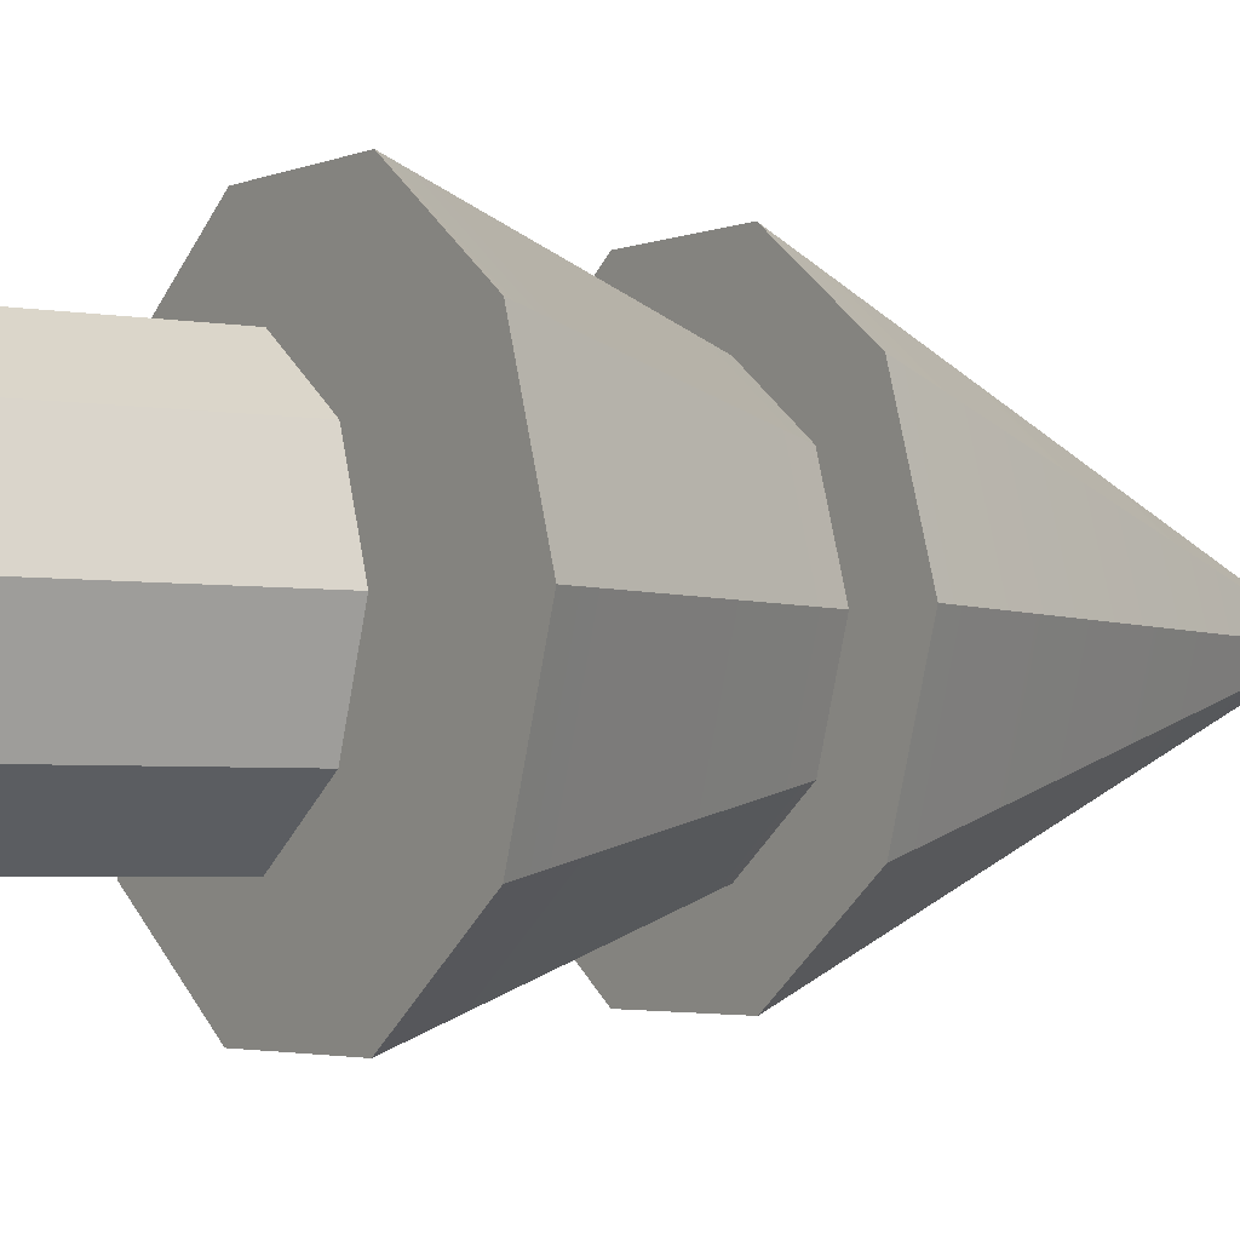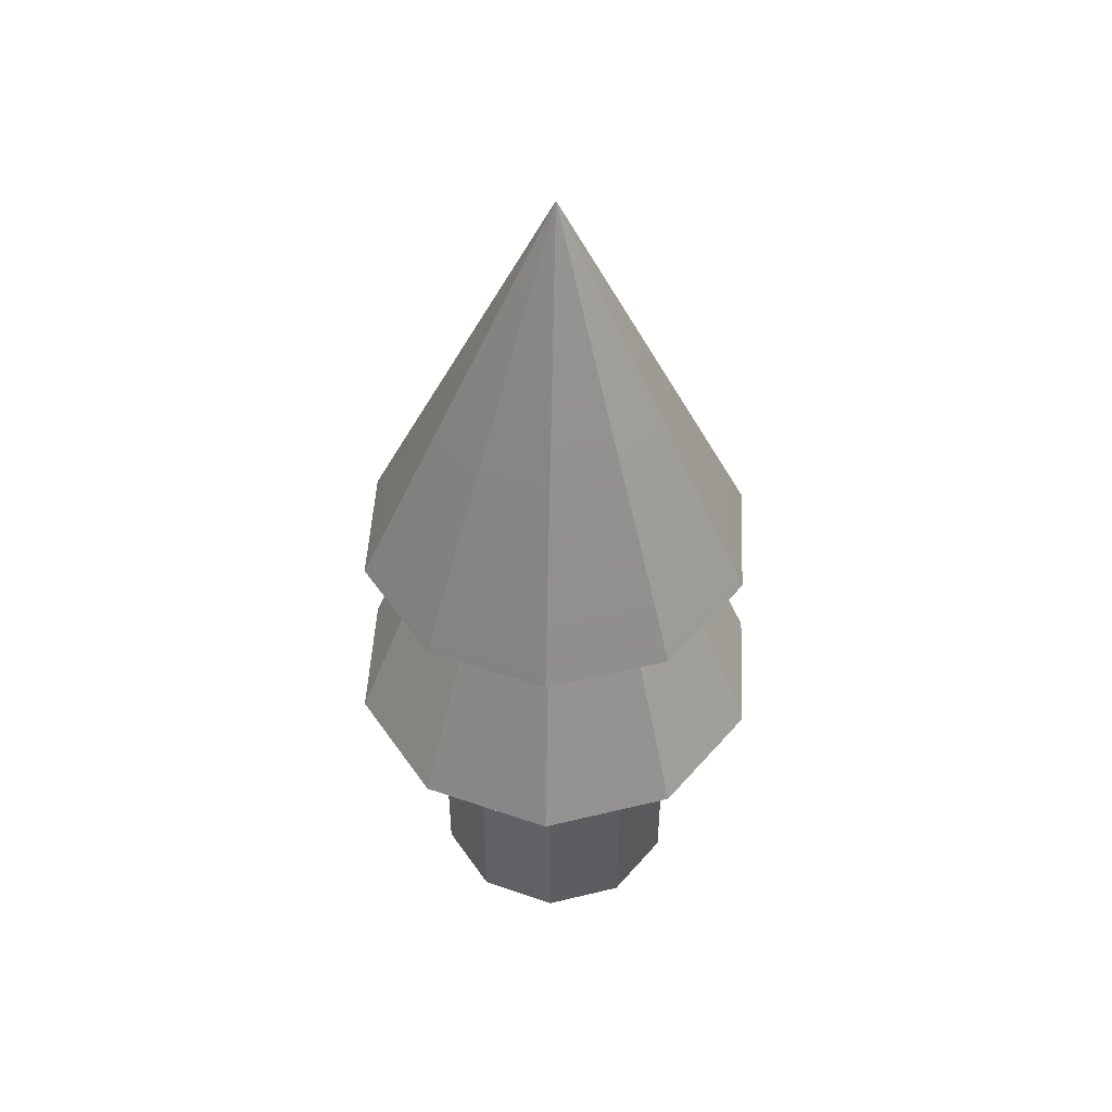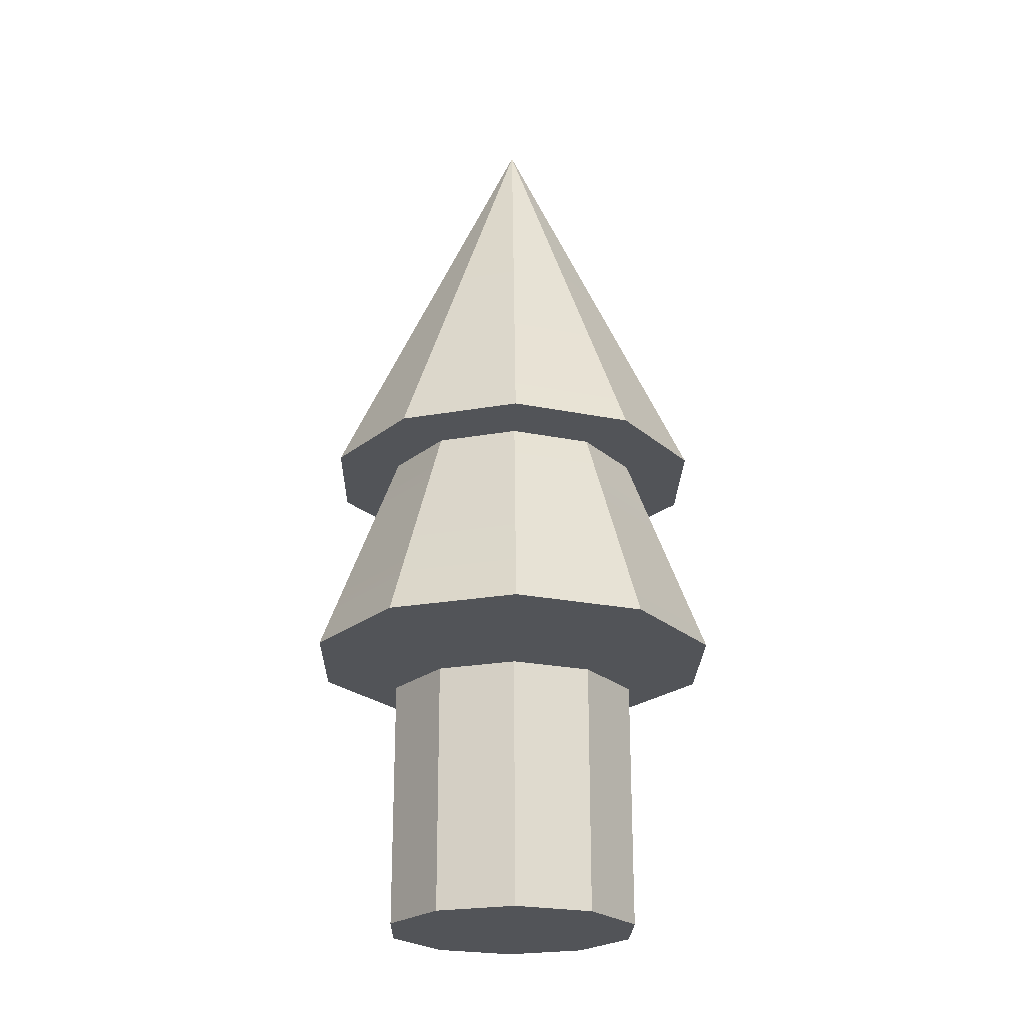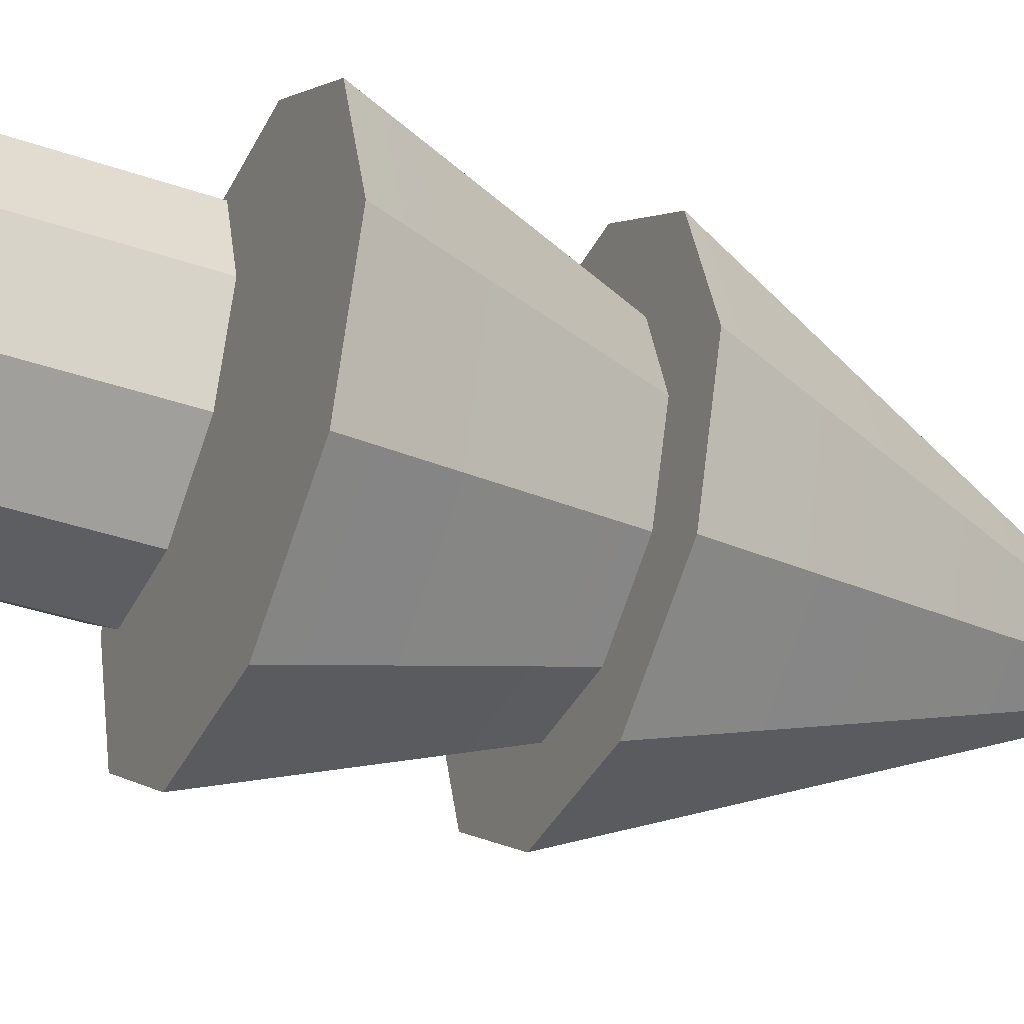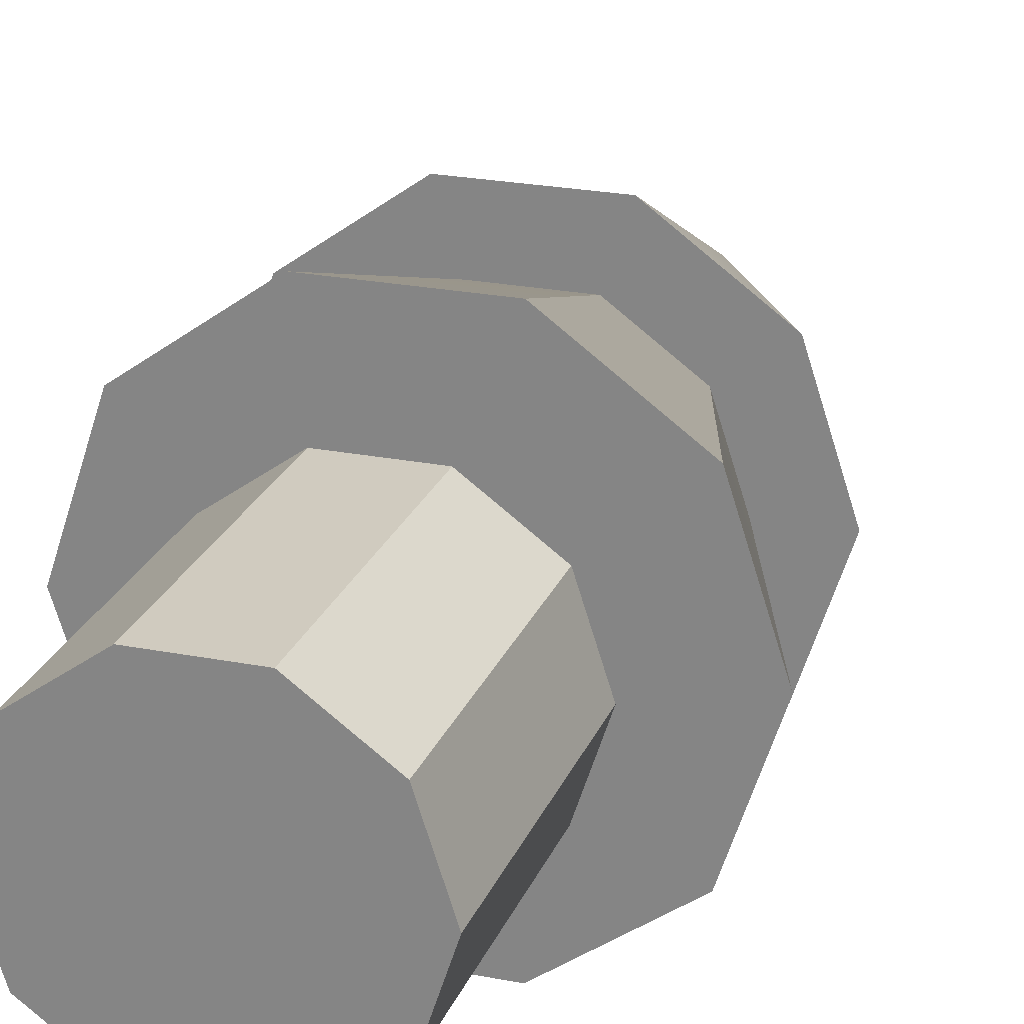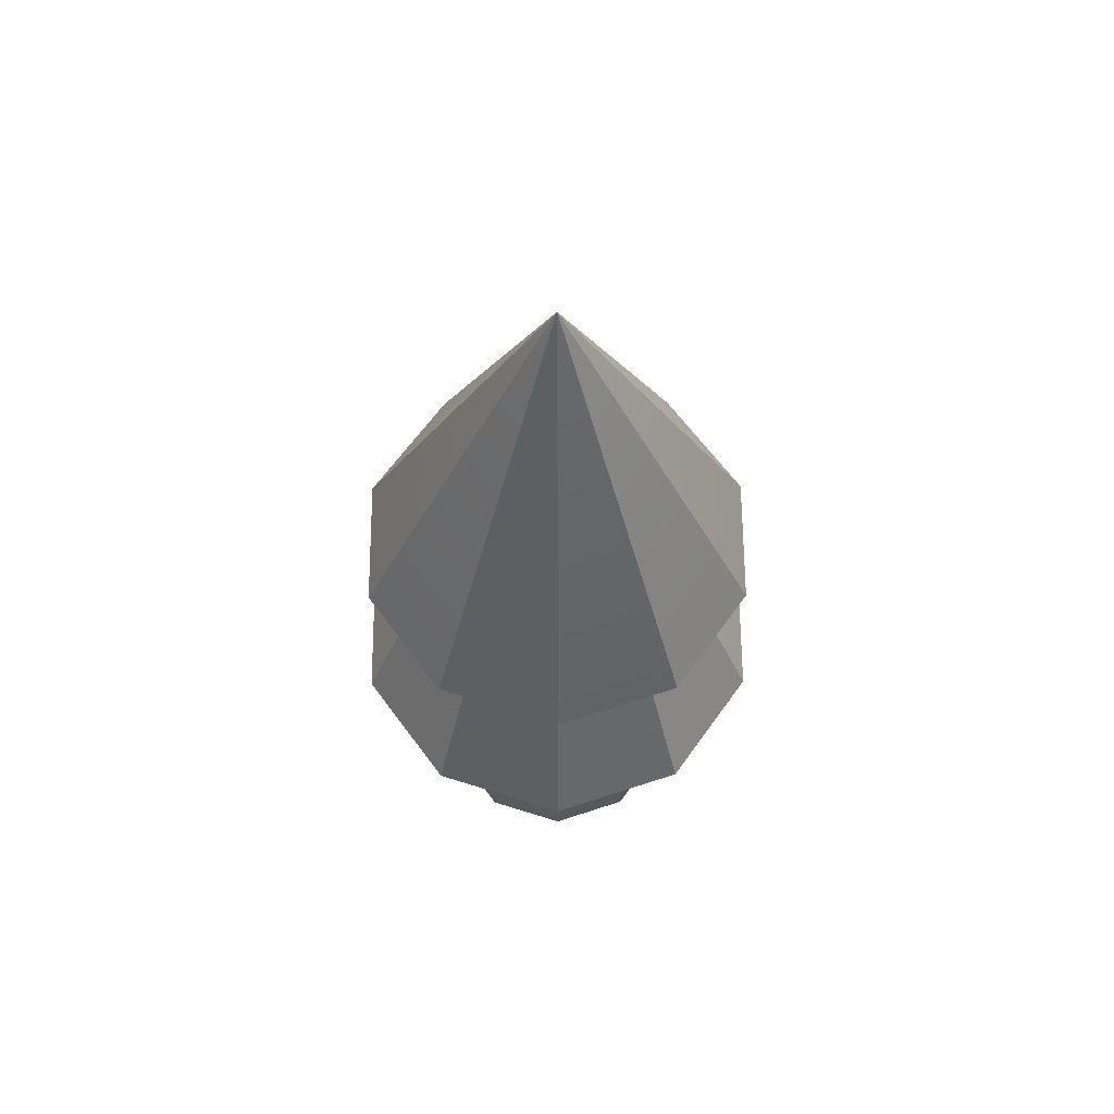
<metadata>
{"format":"obj","ext":"obj","renderer":"f3d","projection":"perspective","resolution":1024,"background":"white","views":[{"elev":-3.1,"azim":55.5,"up":"+Z"},{"elev":49.1,"azim":-123.1,"up":"+Y"},{"elev":-23.2,"azim":16.9,"up":"+Y"},{"elev":-37.7,"azim":66.0,"up":"+Z"},{"elev":23.7,"azim":18.2,"up":"+Z"},{"elev":64.3,"azim":125.6,"up":"+Y"}]}
</metadata>
<code>
v 1.2 0 -0.8717
v 0.4583 0 -1.41
v 1.2 2.843 -0.8717
v 1.2 2.843 -0.8717
v 0.4583 0 -1.41
v 0.4583 2.843 -1.41
v 0.4583 0 -1.41
v -0.4583 0 -1.41
v 0.4583 2.843 -1.41
v 0.4583 2.843 -1.41
v -0.4583 0 -1.41
v -0.4583 2.843 -1.41
v -0.4583 0 -1.41
v -1.2 0 -0.8717
v -0.4583 2.843 -1.41
v -0.4583 2.843 -1.41
v -1.2 0 -0.8717
v -1.2 2.843 -0.8717
v -1.2 0 -0.8717
v -1.483 0 0
v -1.2 2.843 -0.8717
v -1.2 2.843 -0.8717
v -1.483 0 0
v -1.483 2.843 0
v -1.483 0 0
v -1.2 0 0.8717
v -1.483 2.843 0
v -1.483 2.843 0
v -1.2 0 0.8717
v -1.2 2.843 0.8717
v -1.2 0 0.8717
v -0.4583 0 1.41
v -1.2 2.843 0.8717
v -1.2 2.843 0.8717
v -0.4583 0 1.41
v -0.4583 2.843 1.41
v -0.4583 0 1.41
v 0.4583 0 1.41
v -0.4583 2.843 1.41
v -0.4583 2.843 1.41
v 0.4583 0 1.41
v 0.4583 2.843 1.41
v 0.4583 0 1.41
v 1.2 0 0.8717
v 0.4583 2.843 1.41
v 0.4583 2.843 1.41
v 1.2 0 0.8717
v 1.2 2.843 0.8717
v 1.2 0 0.8717
v 1.483 0 0
v 1.2 2.843 0.8717
v 1.2 2.843 0.8717
v 1.483 0 0
v 1.483 2.843 0
v 1.483 0 0
v 1.2 0 -0.8717
v 1.483 2.843 0
v 1.483 2.843 0
v 1.2 0 -0.8717
v 1.2 2.843 -0.8717
v 0.4583 0 -1.41
v 1.2 0 -0.8717
v 0 0 0
v -0.4583 0 -1.41
v 0.4583 0 -1.41
v 0 0 0
v -1.2 0 -0.8717
v -0.4583 0 -1.41
v 0 0 0
v -1.483 0 0
v -1.2 0 -0.8717
v 0 0 0
v -1.2 0 0.8717
v -1.483 0 0
v 0 0 0
v -0.4583 0 1.41
v -1.2 0 0.8717
v 0 0 0
v 0.4583 0 1.41
v -0.4583 0 1.41
v 0 0 0
v 1.2 0 0.8717
v 0.4583 0 1.41
v 0 0 0
v 1.483 0 0
v 1.2 0 0.8717
v 0 0 0
v 1.2 0 -0.8717
v 1.483 0 0
v 0 0 0
v 1.847 5.792 -1.342
v 2.283 5.792 0
v 0.7055 5.792 -2.171
v 2.283 5.792 0
v 1.847 5.792 1.342
v 0.7055 5.792 -2.171
v 1.847 5.792 1.342
v 0.7055 5.792 2.171
v 0.7055 5.792 -2.171
v 0.7055 5.792 2.171
v -0.7055 5.792 2.171
v 0.7055 5.792 -2.171
v -0.7055 5.792 2.171
v -1.847 5.792 1.342
v 0.7055 5.792 -2.171
v -1.847 5.792 1.342
v -2.283 5.792 0
v 0.7055 5.792 -2.171
v -2.283 5.792 0
v -1.847 5.792 -1.342
v 0.7055 5.792 -2.171
v -1.847 5.792 -1.342
v -0.7055 5.792 -2.171
v 0.7055 5.792 -2.171
v 1.847 5.792 -1.342
v 0.7055 5.792 -2.171
v 0 10.74 0
v 0.7055 5.792 -2.171
v -0.7055 5.792 -2.171
v 0 10.74 0
v -0.7055 5.792 -2.171
v -1.847 5.792 -1.342
v 0 10.74 0
v -1.847 5.792 -1.342
v -2.283 5.792 0
v 0 10.74 0
v -2.283 5.792 0
v -1.847 5.792 1.342
v 0 10.74 0
v -1.847 5.792 1.342
v -0.7055 5.792 2.171
v 0 10.74 0
v -0.7055 5.792 2.171
v 0.7055 5.792 2.171
v 0 10.74 0
v 0.7055 5.792 2.171
v 1.847 5.792 1.342
v 0 10.74 0
v 1.847 5.792 1.342
v 2.283 5.792 0
v 0 10.74 0
v 2.283 5.792 0
v 1.847 5.792 -1.342
v 0 10.74 0
v 1.987 3.31 -1.444
v 2.456 3.31 0
v 0.759 3.31 -2.336
v 2.456 3.31 0
v 1.987 3.31 1.444
v 0.759 3.31 -2.336
v 1.987 3.31 1.444
v 0.759 3.31 2.336
v 0.759 3.31 -2.336
v 0.759 3.31 2.336
v -0.759 3.31 2.336
v 0.759 3.31 -2.336
v -0.759 3.31 2.336
v -1.987 3.31 1.444
v 0.759 3.31 -2.336
v -1.987 3.31 1.444
v -2.456 3.31 0
v 0.759 3.31 -2.336
v -2.456 3.31 0
v -1.987 3.31 -1.444
v 0.759 3.31 -2.336
v -1.987 3.31 -1.444
v -0.759 3.31 -2.336
v 0.759 3.31 -2.336
v 1.987 3.31 -1.444
v 0.759 3.31 -2.336
v 0 9.88 0
v 0.759 3.31 -2.336
v -0.759 3.31 -2.336
v 0 9.88 0
v -0.759 3.31 -2.336
v -1.987 3.31 -1.444
v 0 9.88 0
v -1.987 3.31 -1.444
v -2.456 3.31 0
v 0 9.88 0
v -2.456 3.31 0
v -1.987 3.31 1.444
v 0 9.88 0
v -1.987 3.31 1.444
v -0.759 3.31 2.336
v 0 9.88 0
v -0.759 3.31 2.336
v 0.759 3.31 2.336
v 0 9.88 0
v 0.759 3.31 2.336
v 1.987 3.31 1.444
v 0 9.88 0
v 1.987 3.31 1.444
v 2.456 3.31 0
v 0 9.88 0
v 2.456 3.31 0
v 1.987 3.31 -1.444
v 0 9.88 0
v 1.2 0 -0.8717
v 0.4583 0 -1.41
v 1.2 2.843 -0.8717
v 1.2 2.843 -0.8717
v 0.4583 0 -1.41
v 0.4583 2.843 -1.41
v 0.4583 0 -1.41
v -0.4583 0 -1.41
v 0.4583 2.843 -1.41
v 0.4583 2.843 -1.41
v -0.4583 0 -1.41
v -0.4583 2.843 -1.41
v -0.4583 0 -1.41
v -1.2 0 -0.8717
v -0.4583 2.843 -1.41
v -0.4583 2.843 -1.41
v -1.2 0 -0.8717
v -1.2 2.843 -0.8717
v -1.2 0 -0.8717
v -1.483 0 0
v -1.2 2.843 -0.8717
v -1.2 2.843 -0.8717
v -1.483 0 0
v -1.483 2.843 0
v -1.483 0 0
v -1.2 0 0.8717
v -1.483 2.843 0
v -1.483 2.843 0
v -1.2 0 0.8717
v -1.2 2.843 0.8717
v -1.2 0 0.8717
v -0.4583 0 1.41
v -1.2 2.843 0.8717
v -1.2 2.843 0.8717
v -0.4583 0 1.41
v -0.4583 2.843 1.41
v -0.4583 0 1.41
v 0.4583 0 1.41
v -0.4583 2.843 1.41
v -0.4583 2.843 1.41
v 0.4583 0 1.41
v 0.4583 2.843 1.41
v 0.4583 0 1.41
v 1.2 0 0.8717
v 0.4583 2.843 1.41
v 0.4583 2.843 1.41
v 1.2 0 0.8717
v 1.2 2.843 0.8717
v 1.2 0 0.8717
v 1.483 0 0
v 1.2 2.843 0.8717
v 1.2 2.843 0.8717
v 1.483 0 0
v 1.483 2.843 0
v 1.483 0 0
v 1.2 0 -0.8717
v 1.483 2.843 0
v 1.483 2.843 0
v 1.2 0 -0.8717
v 1.2 2.843 -0.8717
v 0.4583 0 -1.41
v 1.2 0 -0.8717
v 0 0 0
v -0.4583 0 -1.41
v 0.4583 0 -1.41
v 0 0 0
v -1.2 0 -0.8717
v -0.4583 0 -1.41
v 0 0 0
v -1.483 0 0
v -1.2 0 -0.8717
v 0 0 0
v -1.2 0 0.8717
v -1.483 0 0
v 0 0 0
v -0.4583 0 1.41
v -1.2 0 0.8717
v 0 0 0
v 0.4583 0 1.41
v -0.4583 0 1.41
v 0 0 0
v 1.2 0 0.8717
v 0.4583 0 1.41
v 0 0 0
v 1.483 0 0
v 1.2 0 0.8717
v 0 0 0
v 1.2 0 -0.8717
v 1.483 0 0
v 0 0 0
v 1.847 5.792 -1.342
v 2.283 5.792 0
v 0.7055 5.792 -2.171
v 2.283 5.792 0
v 1.847 5.792 1.342
v 0.7055 5.792 -2.171
v 1.847 5.792 1.342
v 0.7055 5.792 2.171
v 0.7055 5.792 -2.171
v 0.7055 5.792 2.171
v -0.7055 5.792 2.171
v 0.7055 5.792 -2.171
v -0.7055 5.792 2.171
v -1.847 5.792 1.342
v 0.7055 5.792 -2.171
v -1.847 5.792 1.342
v -2.283 5.792 0
v 0.7055 5.792 -2.171
v -2.283 5.792 0
v -1.847 5.792 -1.342
v 0.7055 5.792 -2.171
v -1.847 5.792 -1.342
v -0.7055 5.792 -2.171
v 0.7055 5.792 -2.171
v 1.847 5.792 -1.342
v 0.7055 5.792 -2.171
v 0 10.74 0
v 0.7055 5.792 -2.171
v -0.7055 5.792 -2.171
v 0 10.74 0
v -0.7055 5.792 -2.171
v -1.847 5.792 -1.342
v 0 10.74 0
v -1.847 5.792 -1.342
v -2.283 5.792 0
v 0 10.74 0
v -2.283 5.792 0
v -1.847 5.792 1.342
v 0 10.74 0
v -1.847 5.792 1.342
v -0.7055 5.792 2.171
v 0 10.74 0
v -0.7055 5.792 2.171
v 0.7055 5.792 2.171
v 0 10.74 0
v 0.7055 5.792 2.171
v 1.847 5.792 1.342
v 0 10.74 0
v 1.847 5.792 1.342
v 2.283 5.792 0
v 0 10.74 0
v 2.283 5.792 0
v 1.847 5.792 -1.342
v 0 10.74 0
v 1.987 3.31 -1.444
v 2.456 3.31 0
v 0.759 3.31 -2.336
v 2.456 3.31 0
v 1.987 3.31 1.444
v 0.759 3.31 -2.336
v 1.987 3.31 1.444
v 0.759 3.31 2.336
v 0.759 3.31 -2.336
v 0.759 3.31 2.336
v -0.759 3.31 2.336
v 0.759 3.31 -2.336
v -0.759 3.31 2.336
v -1.987 3.31 1.444
v 0.759 3.31 -2.336
v -1.987 3.31 1.444
v -2.456 3.31 0
v 0.759 3.31 -2.336
v -2.456 3.31 0
v -1.987 3.31 -1.444
v 0.759 3.31 -2.336
v -1.987 3.31 -1.444
v -0.759 3.31 -2.336
v 0.759 3.31 -2.336
v 1.987 3.31 -1.444
v 0.759 3.31 -2.336
v 0 9.88 0
v 0.759 3.31 -2.336
v -0.759 3.31 -2.336
v 0 9.88 0
v -0.759 3.31 -2.336
v -1.987 3.31 -1.444
v 0 9.88 0
v -1.987 3.31 -1.444
v -2.456 3.31 0
v 0 9.88 0
v -2.456 3.31 0
v -1.987 3.31 1.444
v 0 9.88 0
v -1.987 3.31 1.444
v -0.759 3.31 2.336
v 0 9.88 0
v -0.759 3.31 2.336
v 0.759 3.31 2.336
v 0 9.88 0
v 0.759 3.31 2.336
v 1.987 3.31 1.444
v 0 9.88 0
v 1.987 3.31 1.444
v 2.456 3.31 0
v 0 9.88 0
v 2.456 3.31 0
v 1.987 3.31 -1.444
v 0 9.88 0
f 1 2 3
f 4 5 6
f 7 8 9
f 10 11 12
f 13 14 15
f 16 17 18
f 19 20 21
f 22 23 24
f 25 26 27
f 28 29 30
f 31 32 33
f 34 35 36
f 37 38 39
f 40 41 42
f 43 44 45
f 46 47 48
f 49 50 51
f 52 53 54
f 55 56 57
f 58 59 60
f 61 62 63
f 64 65 66
f 67 68 69
f 70 71 72
f 73 74 75
f 76 77 78
f 79 80 81
f 82 83 84
f 85 86 87
f 88 89 90
f 91 92 93
f 94 95 96
f 97 98 99
f 100 101 102
f 103 104 105
f 106 107 108
f 109 110 111
f 112 113 114
f 115 116 117
f 118 119 120
f 121 122 123
f 124 125 126
f 127 128 129
f 130 131 132
f 133 134 135
f 136 137 138
f 139 140 141
f 142 143 144
f 145 146 147
f 148 149 150
f 151 152 153
f 154 155 156
f 157 158 159
f 160 161 162
f 163 164 165
f 166 167 168
f 169 170 171
f 172 173 174
f 175 176 177
f 178 179 180
f 181 182 183
f 184 185 186
f 187 188 189
f 190 191 192
f 193 194 195
f 196 197 198
f 199 200 201
f 202 203 204
f 205 206 207
f 208 209 210
f 211 212 213
f 214 215 216
f 217 218 219
f 220 221 222
f 223 224 225
f 226 227 228
f 229 230 231
f 232 233 234
f 235 236 237
f 238 239 240
f 241 242 243
f 244 245 246
f 247 248 249
f 250 251 252
f 253 254 255
f 256 257 258
f 259 260 261
f 262 263 264
f 265 266 267
f 268 269 270
f 271 272 273
f 274 275 276
f 277 278 279
f 280 281 282
f 283 284 285
f 286 287 288
f 289 290 291
f 292 293 294
f 295 296 297
f 298 299 300
f 301 302 303
f 304 305 306
f 307 308 309
f 310 311 312
f 313 314 315
f 316 317 318
f 319 320 321
f 322 323 324
f 325 326 327
f 328 329 330
f 331 332 333
f 334 335 336
f 337 338 339
f 340 341 342
f 343 344 345
f 346 347 348
f 349 350 351
f 352 353 354
f 355 356 357
f 358 359 360
f 361 362 363
f 364 365 366
f 367 368 369
f 370 371 372
f 373 374 375
f 376 377 378
f 379 380 381
f 382 383 384
f 385 386 387
f 388 389 390
f 391 392 393
f 394 395 396

</code>
